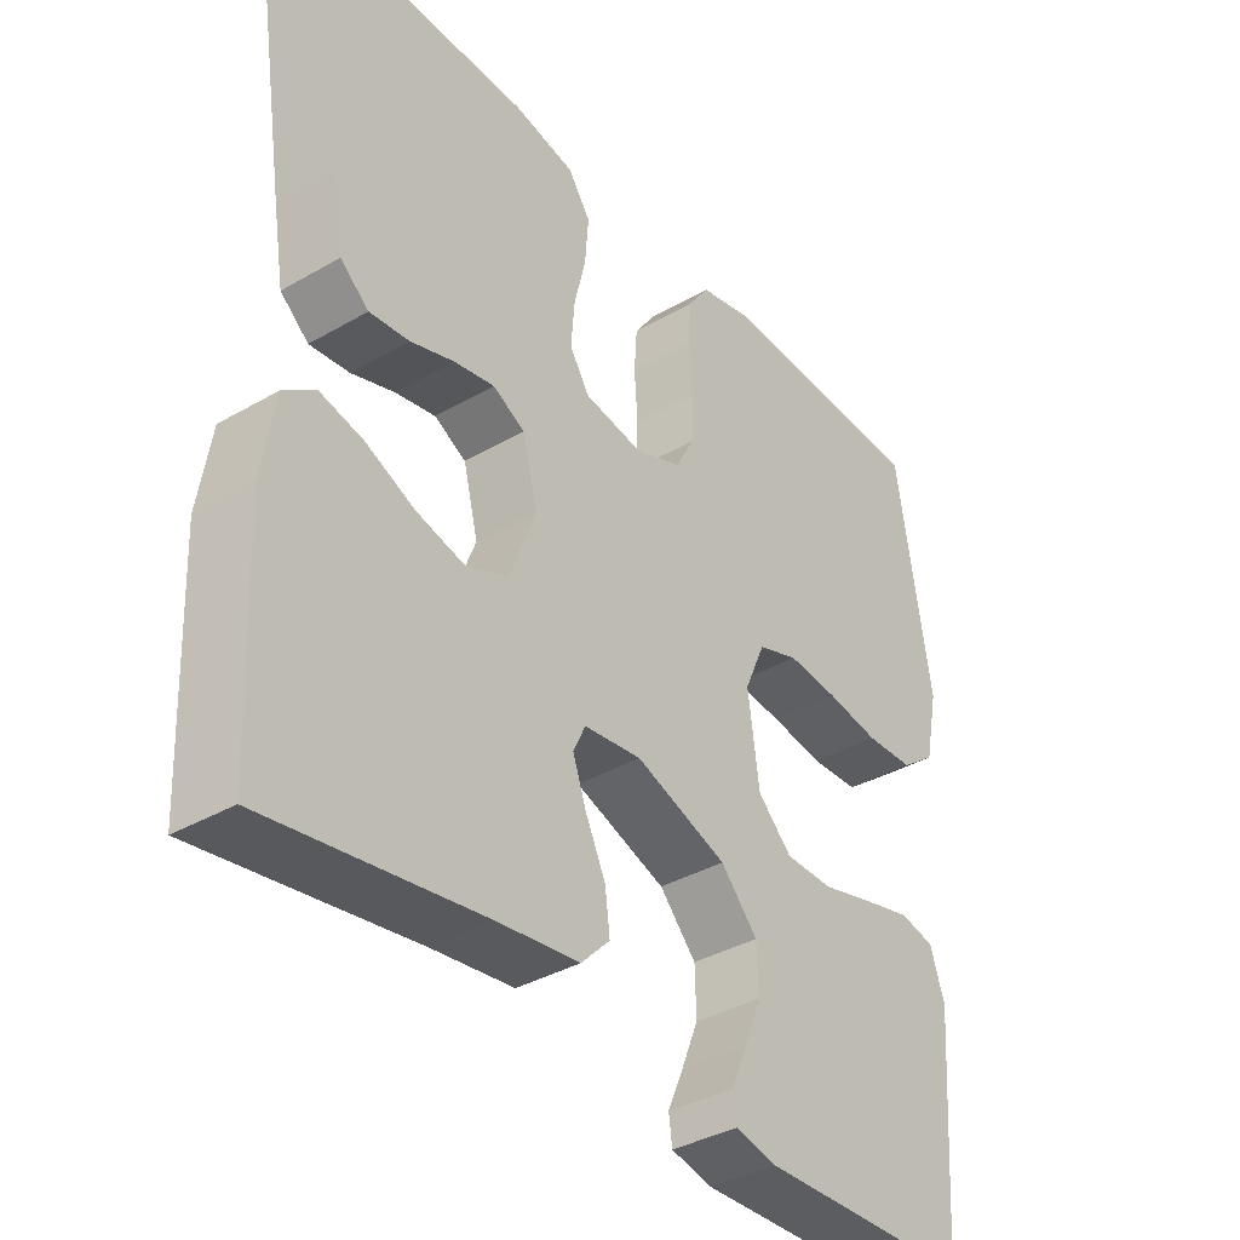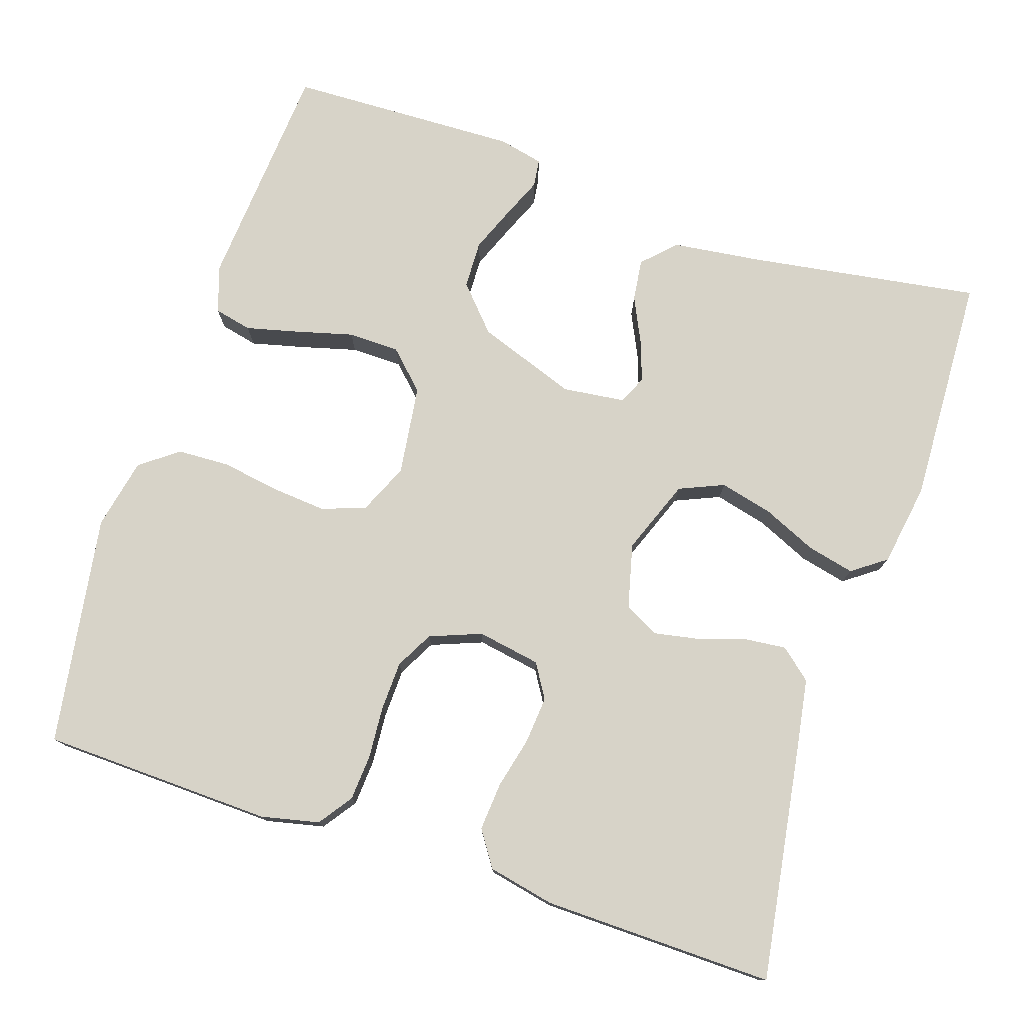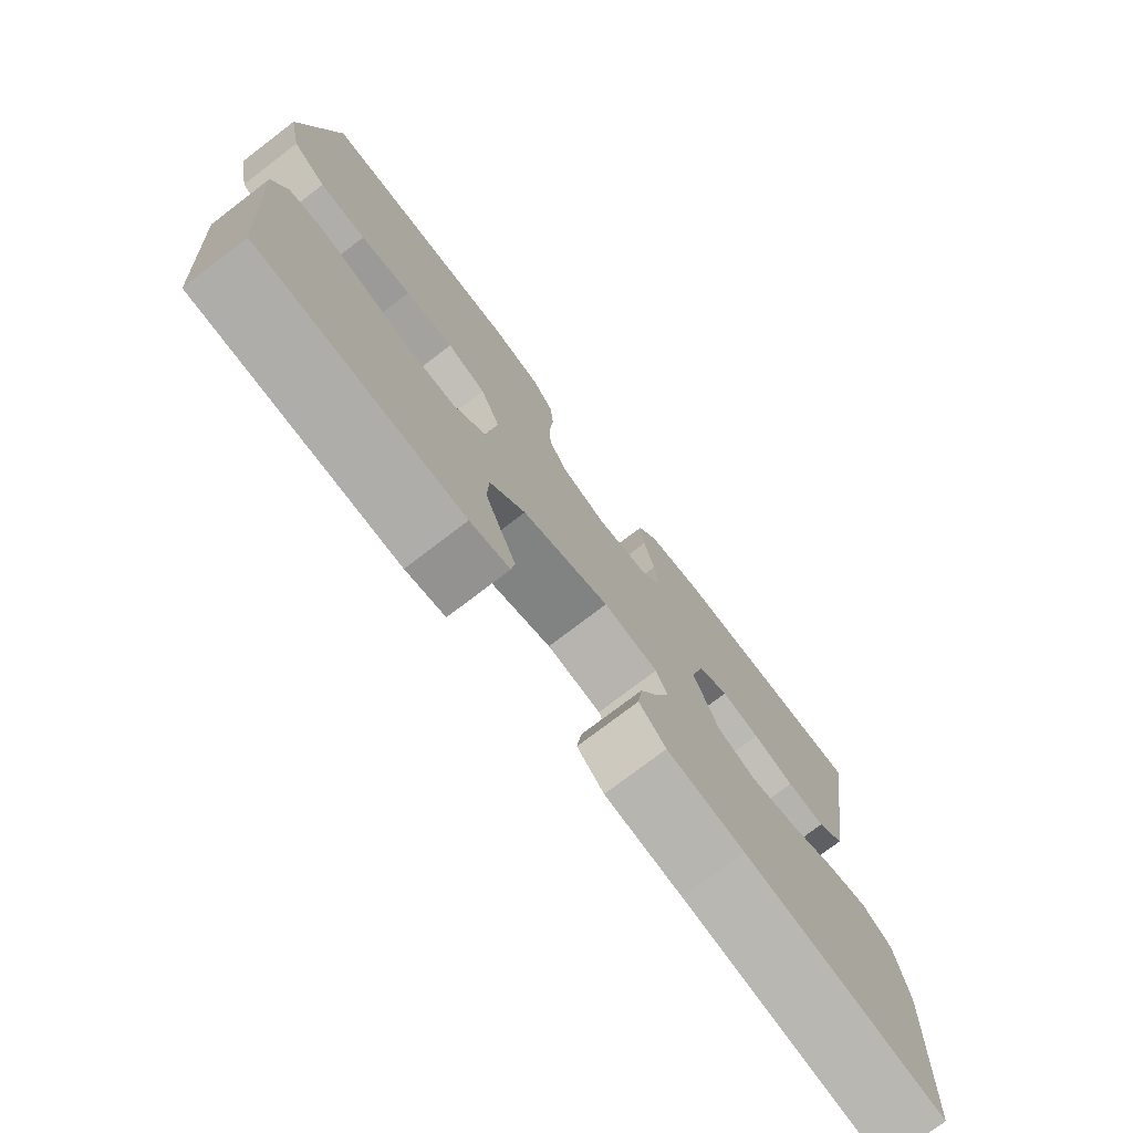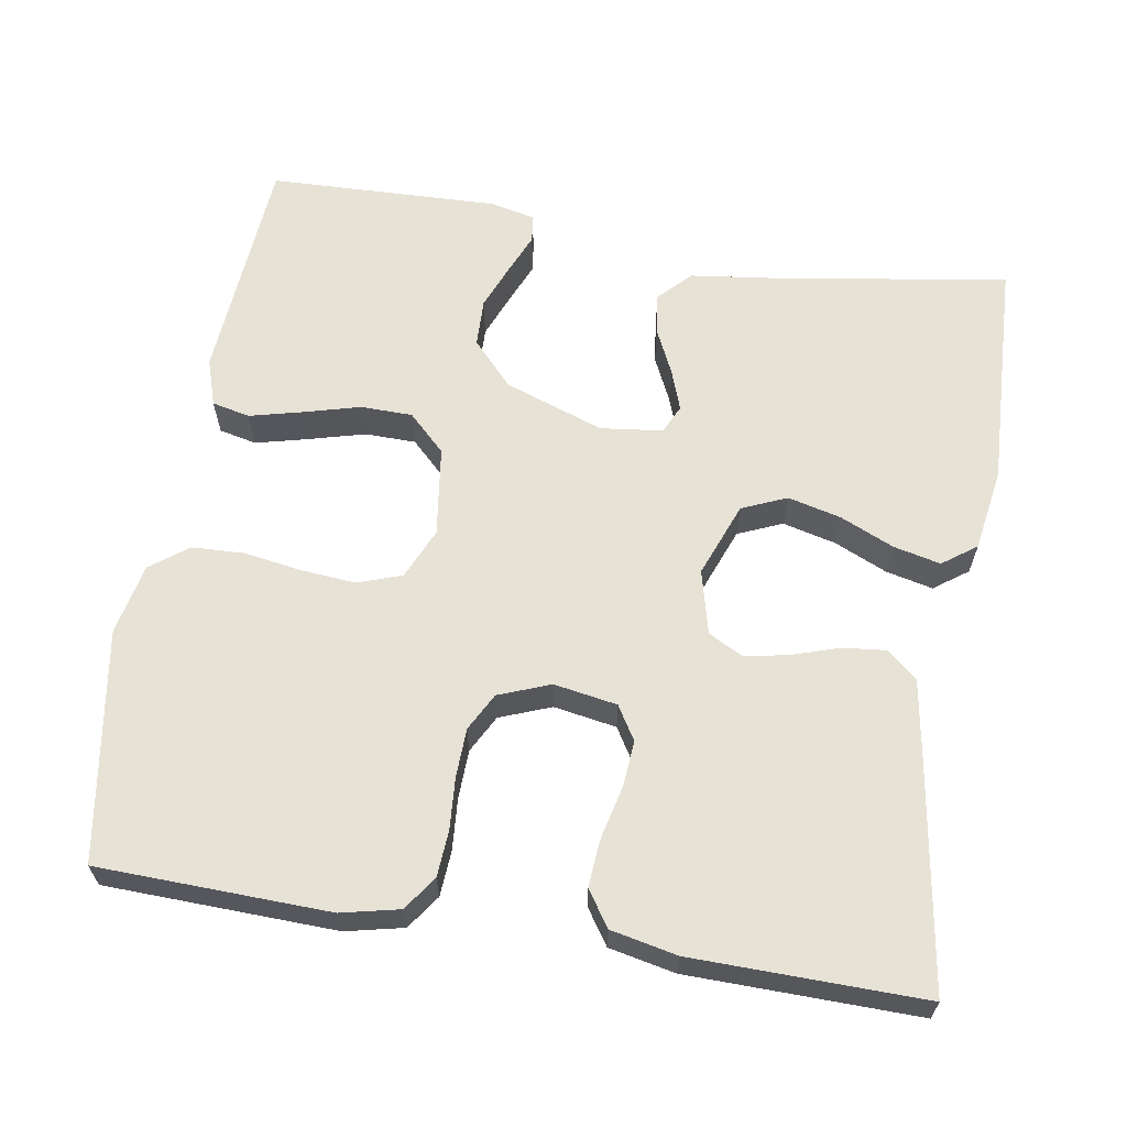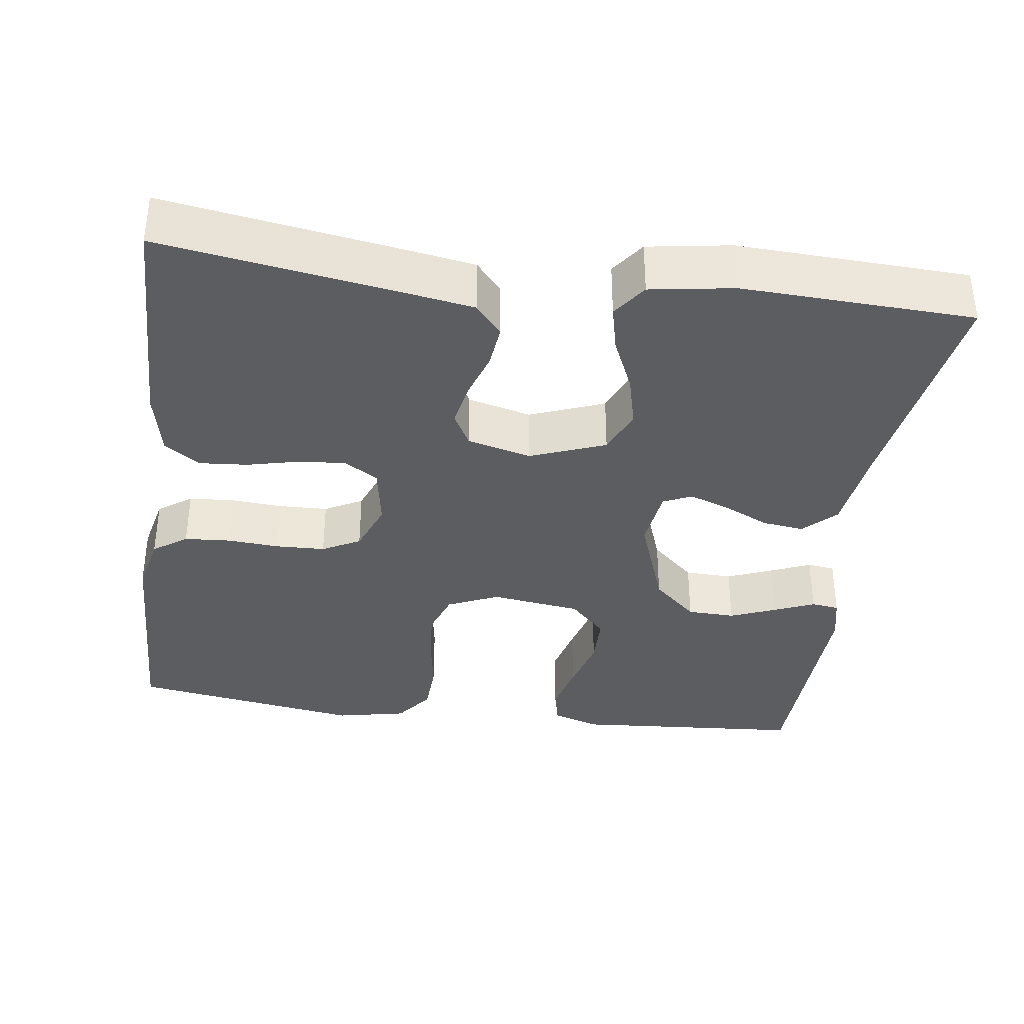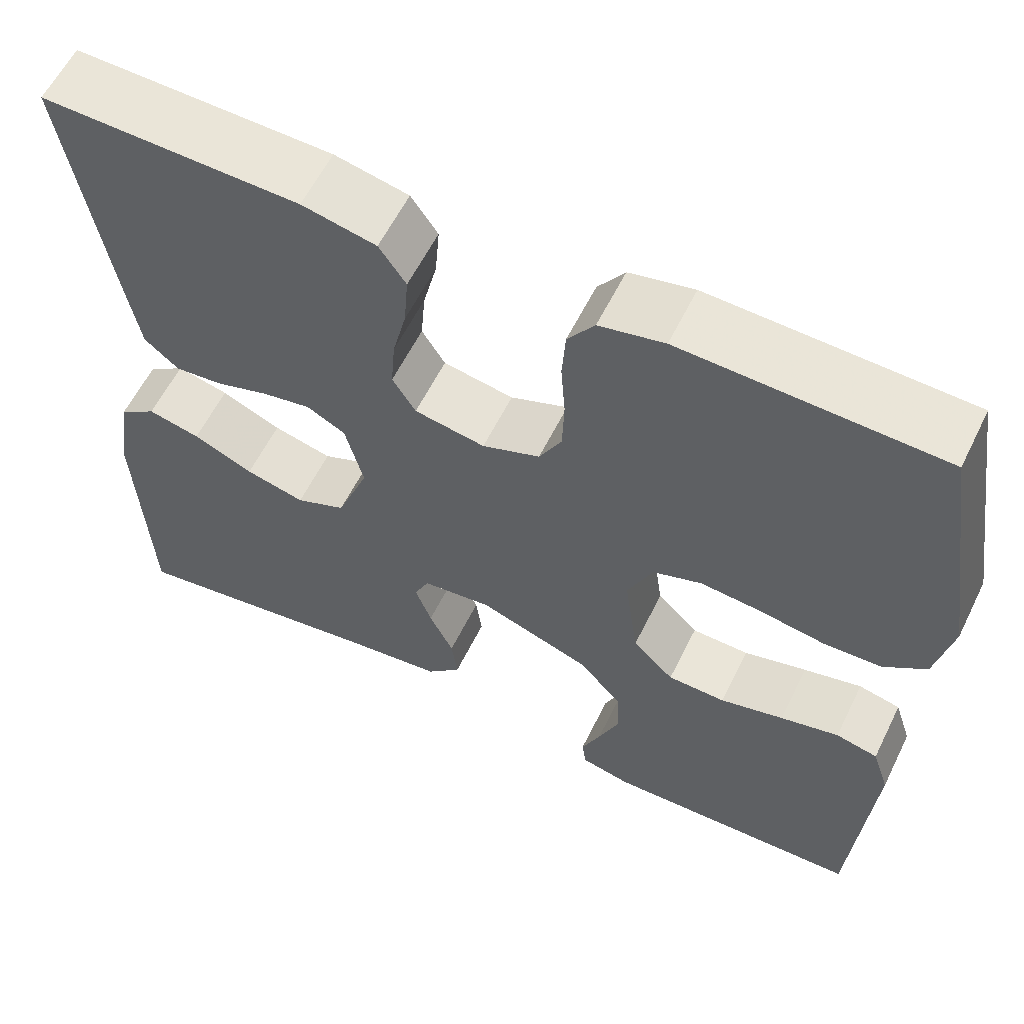
<metadata>
{"format":"obj","ext":"obj","renderer":"f3d","projection":"perspective","resolution":1024,"background":"white","views":[{"elev":-37.1,"azim":126.7,"up":"+Z"},{"elev":76.7,"azim":18.4,"up":"+Y"},{"elev":-76.1,"azim":-52.7,"up":"+Z"},{"elev":63.1,"azim":9.4,"up":"+Y"},{"elev":-36.2,"azim":82.3,"up":"+Y"},{"elev":59.7,"azim":-153.8,"up":"+Z"}]}
</metadata>
<code>
v 0.5 0.07 0.5
v 0.453 0.07 0.2
v 0.437 0.07 0.104
v 0.397 0.07 0.07
v 0.341 0.07 0.076
v 0.28 0.07 0.096
v 0.223 0.07 0.107
v 0.178 0.07 0.083
v 0.157 0.07 0
v 0.194 0.07 -0.097
v 0.252 0.07 -0.122
v 0.321 0.07 -0.105
v 0.391 0.07 -0.074
v 0.452 0.07 -0.06
v 0.496 0.07 -0.092
v 0.513 0.07 -0.2
v 0.5 0.07 -0.5
v 0.2 0.07 -0.453
v 0.084 0.07 -0.438
v 0.044 0.07 -0.397
v 0.051 0.07 -0.343
v 0.079 0.07 -0.284
v 0.098 0.07 -0.231
v 0.081 0.07 -0.194
v 0 0.07 -0.184
v -0.129 0.07 -0.23
v -0.181 0.07 -0.287
v -0.183 0.07 -0.349
v -0.159 0.07 -0.409
v -0.137 0.07 -0.461
v -0.142 0.07 -0.497
v -0.2 0.07 -0.51
v -0.5 0.07 -0.5
v -0.522 0.07 -0.2
v -0.502 0.07 -0.139
v -0.453 0.07 -0.128
v -0.385 0.07 -0.145
v -0.311 0.07 -0.165
v -0.244 0.07 -0.164
v -0.196 0.07 -0.117
v -0.18 0.07 0
v -0.209 0.07 0.066
v -0.266 0.07 0.086
v -0.337 0.07 0.08
v -0.412 0.07 0.068
v -0.48 0.07 0.071
v -0.529 0.07 0.108
v -0.548 0.07 0.2
v -0.5 0.07 0.5
v -0.2 0.07 0.509
v -0.125 0.07 0.492
v -0.094 0.07 0.448
v -0.09 0.07 0.388
v -0.095 0.07 0.321
v -0.093 0.07 0.257
v -0.067 0.07 0.208
v 0 0.07 0.182
v 0.082 0.07 0.196
v 0.109 0.07 0.24
v 0.104 0.07 0.301
v 0.088 0.07 0.368
v 0.083 0.07 0.431
v 0.114 0.07 0.477
v 0.2 0.07 0.495
v 0.5 0 0.5
v 0.453 0 0.2
v 0.437 0 0.104
v 0.397 0 0.07
v 0.341 0 0.076
v 0.28 0 0.096
v 0.223 0 0.107
v 0.178 0 0.083
v 0.157 0 0
v 0.194 0 -0.097
v 0.252 0 -0.122
v 0.321 0 -0.105
v 0.391 0 -0.074
v 0.452 0 -0.06
v 0.496 0 -0.092
v 0.513 0 -0.2
v 0.5 0 -0.5
v 0.2 0 -0.453
v 0.084 0 -0.438
v 0.044 0 -0.397
v 0.051 0 -0.343
v 0.079 0 -0.284
v 0.098 0 -0.231
v 0.081 0 -0.194
v 0 0 -0.184
v -0.129 0 -0.23
v -0.181 0 -0.287
v -0.183 0 -0.349
v -0.159 0 -0.409
v -0.137 0 -0.461
v -0.142 0 -0.497
v -0.2 0 -0.51
v -0.5 0 -0.5
v -0.522 0 -0.2
v -0.502 0 -0.139
v -0.453 0 -0.128
v -0.385 0 -0.145
v -0.311 0 -0.165
v -0.244 0 -0.164
v -0.196 0 -0.117
v -0.18 0 0
v -0.209 0 0.066
v -0.266 0 0.086
v -0.337 0 0.08
v -0.412 0 0.068
v -0.48 0 0.071
v -0.529 0 0.108
v -0.548 0 0.2
v -0.5 0 0.5
v -0.2 0 0.509
v -0.125 0 0.492
v -0.094 0 0.448
v -0.09 0 0.388
v -0.095 0 0.321
v -0.093 0 0.257
v -0.067 0 0.208
v 0 0 0.182
v 0.082 0 0.196
v 0.109 0 0.24
v 0.104 0 0.301
v 0.088 0 0.368
v 0.083 0 0.431
v 0.114 0 0.477
v 0.2 0 0.495
f 60 61 62 63
f 59 60 63 64
f 51 52 53 54
f 51 54 55
f 50 51 55
f 49 50 55
f 48 49 55 56
f 44 45 46 47
f 43 44 47 48
f 42 43 48 56
f 35 36 37 38
f 33 34 35 38
f 33 38 39
f 32 33 39 40
f 29 30 31 32
f 28 29 32
f 27 28 32 40
f 19 20 21 22
f 18 19 22 23
f 17 18 23 24
f 15 16 17 24
f 12 13 14 15
f 11 12 15 24
f 3 4 5 6
f 3 6 7
f 2 3 7
f 59 64 1 2
f 58 59 2 7
f 57 58 7 8
f 41 42 56 57
f 41 57 8 9
f 26 27 40 41
f 25 26 41 9
f 10 11 24 25
f 9 10 25
f 127 126 125 124
f 128 127 124 123
f 118 117 116 115
f 119 118 115
f 119 115 114
f 119 114 113
f 120 119 113 112
f 111 110 109 108
f 112 111 108 107
f 120 112 107 106
f 102 101 100 99
f 102 99 98 97
f 103 102 97
f 104 103 97 96
f 96 95 94 93
f 96 93 92
f 104 96 92 91
f 86 85 84 83
f 87 86 83 82
f 88 87 82 81
f 88 81 80 79
f 79 78 77 76
f 88 79 76 75
f 70 69 68 67
f 71 70 67
f 71 67 66
f 66 65 128 123
f 71 66 123 122
f 72 71 122 121
f 121 120 106 105
f 73 72 121 105
f 105 104 91 90
f 73 105 90 89
f 89 88 75 74
f 89 74 73
f 1 65 66 2
f 2 66 67 3
f 3 67 68 4
f 4 68 69 5
f 5 69 70 6
f 6 70 71 7
f 7 71 72 8
f 8 72 73 9
f 9 73 74 10
f 10 74 75 11
f 11 75 76 12
f 12 76 77 13
f 13 77 78 14
f 14 78 79 15
f 15 79 80 16
f 16 80 81 17
f 17 81 82 18
f 18 82 83 19
f 19 83 84 20
f 20 84 85 21
f 21 85 86 22
f 22 86 87 23
f 23 87 88 24
f 24 88 89 25
f 25 89 90 26
f 26 90 91 27
f 27 91 92 28
f 28 92 93 29
f 29 93 94 30
f 30 94 95 31
f 31 95 96 32
f 32 96 97 33
f 33 97 98 34
f 34 98 99 35
f 35 99 100 36
f 36 100 101 37
f 37 101 102 38
f 38 102 103 39
f 39 103 104 40
f 40 104 105 41
f 41 105 106 42
f 42 106 107 43
f 43 107 108 44
f 44 108 109 45
f 45 109 110 46
f 46 110 111 47
f 47 111 112 48
f 48 112 113 49
f 49 113 114 50
f 50 114 115 51
f 51 115 116 52
f 52 116 117 53
f 53 117 118 54
f 54 118 119 55
f 55 119 120 56
f 56 120 121 57
f 57 121 122 58
f 58 122 123 59
f 59 123 124 60
f 60 124 125 61
f 61 125 126 62
f 62 126 127 63
f 63 127 128 64
f 64 128 65 1

</code>
